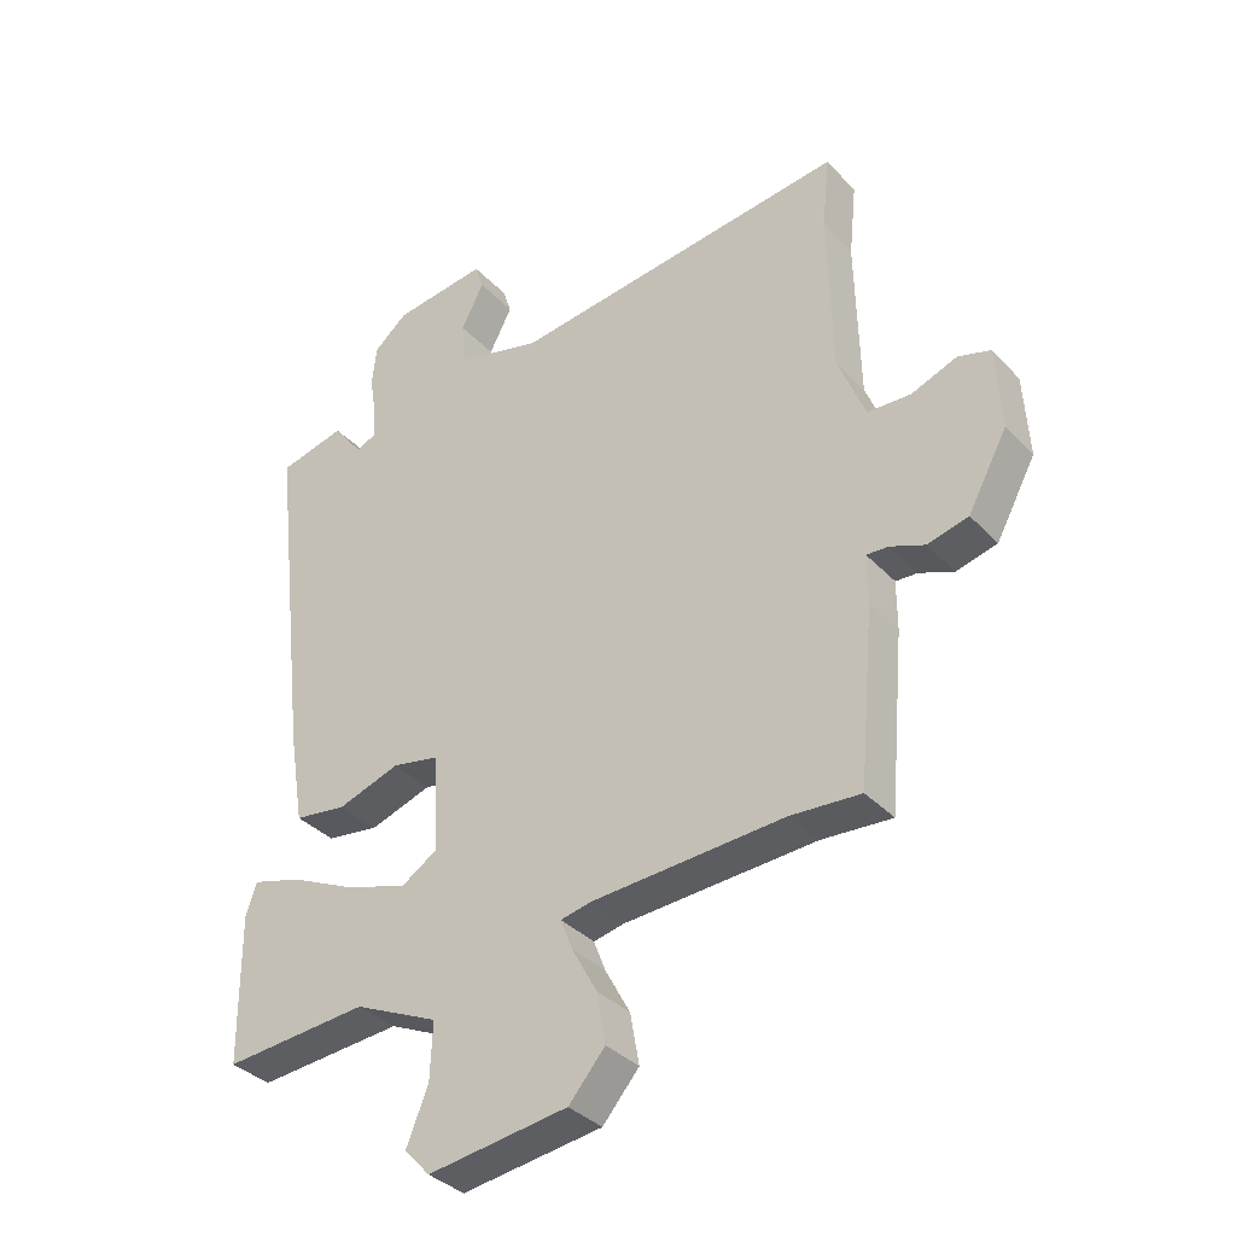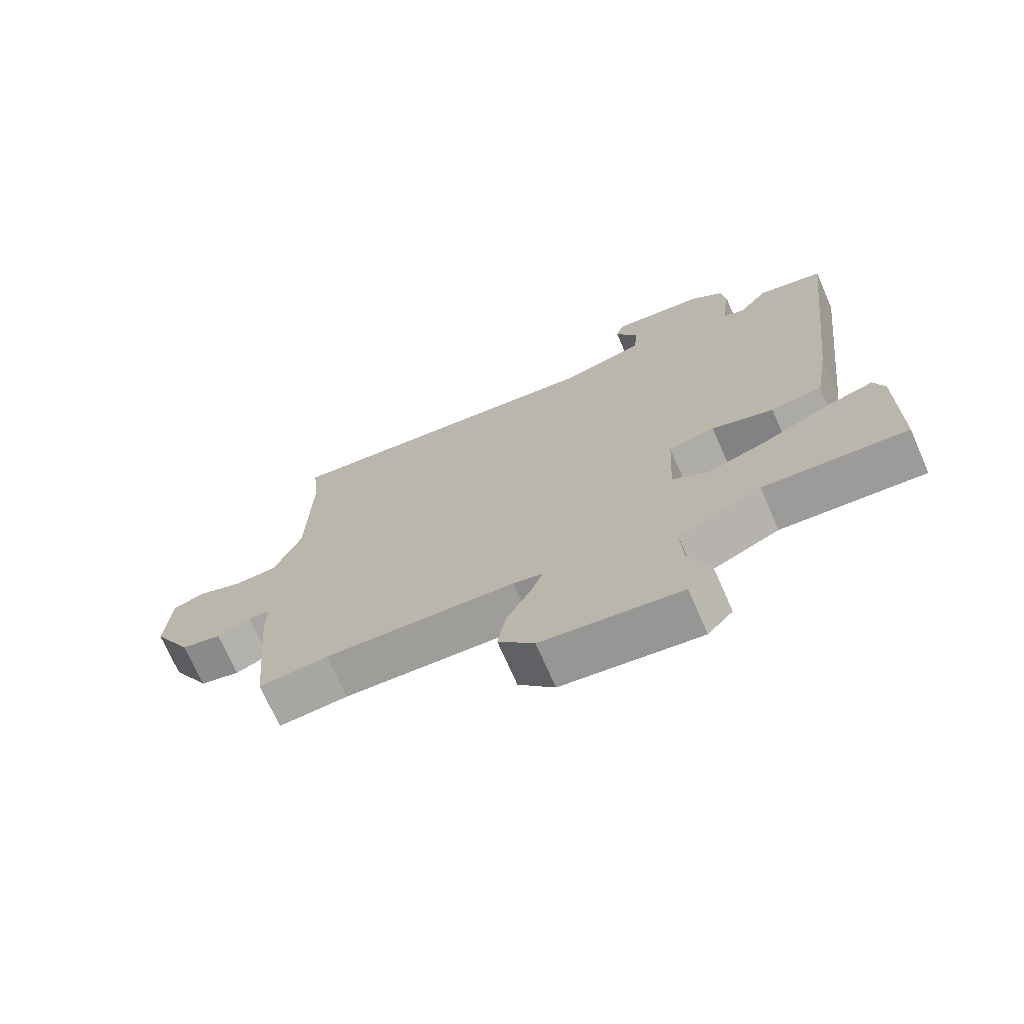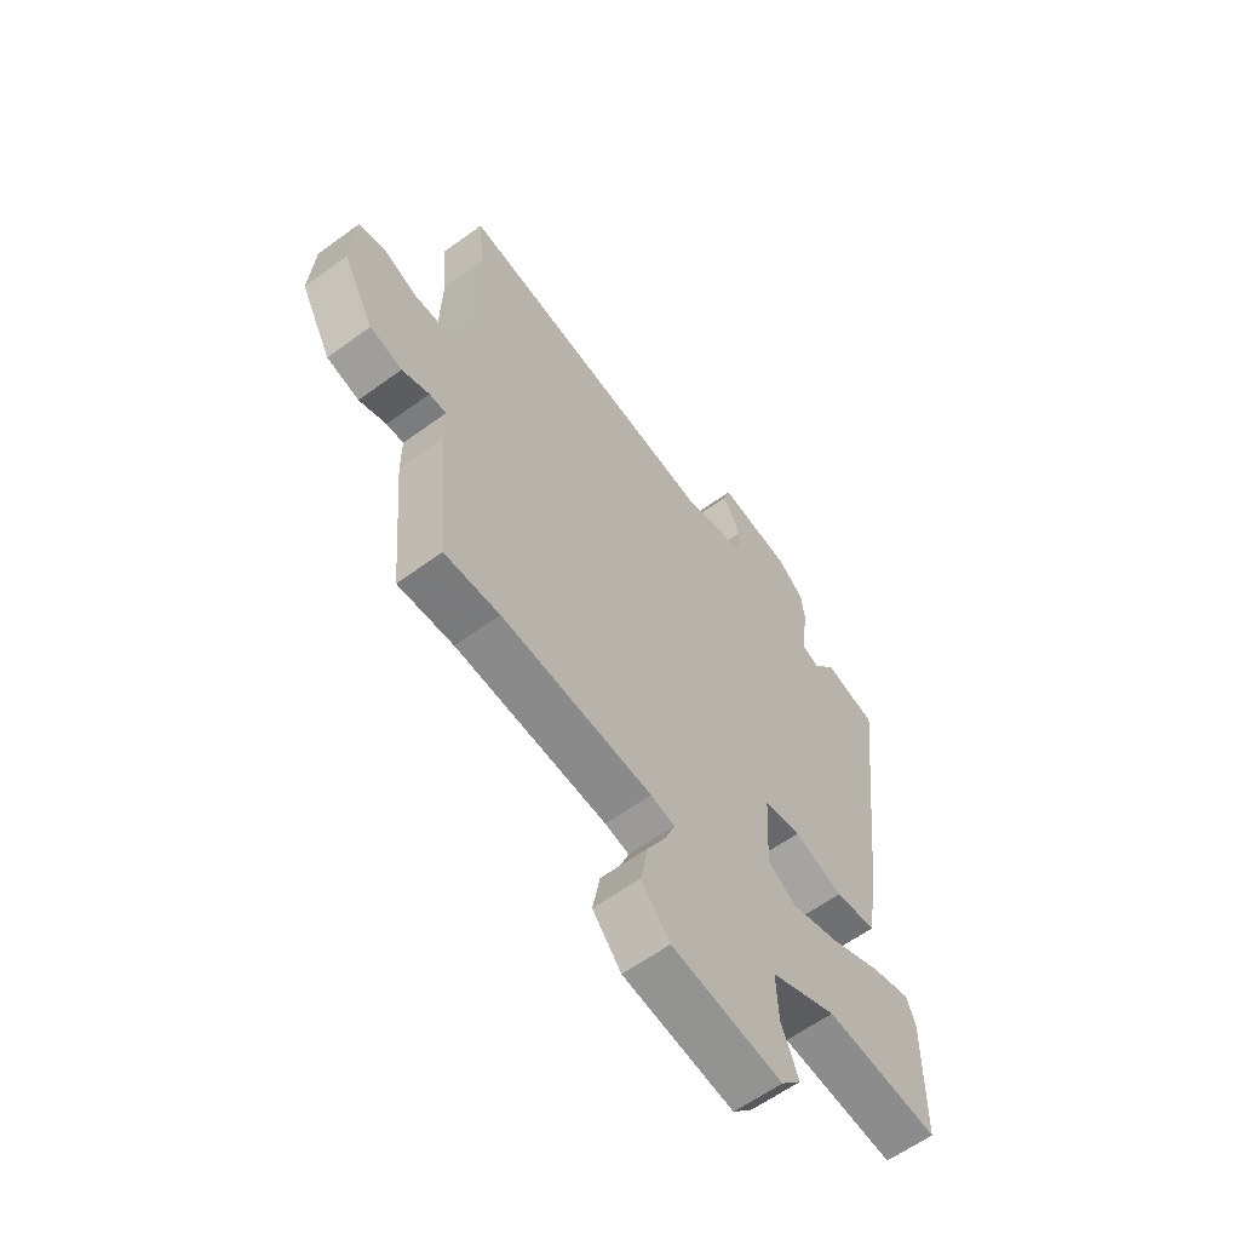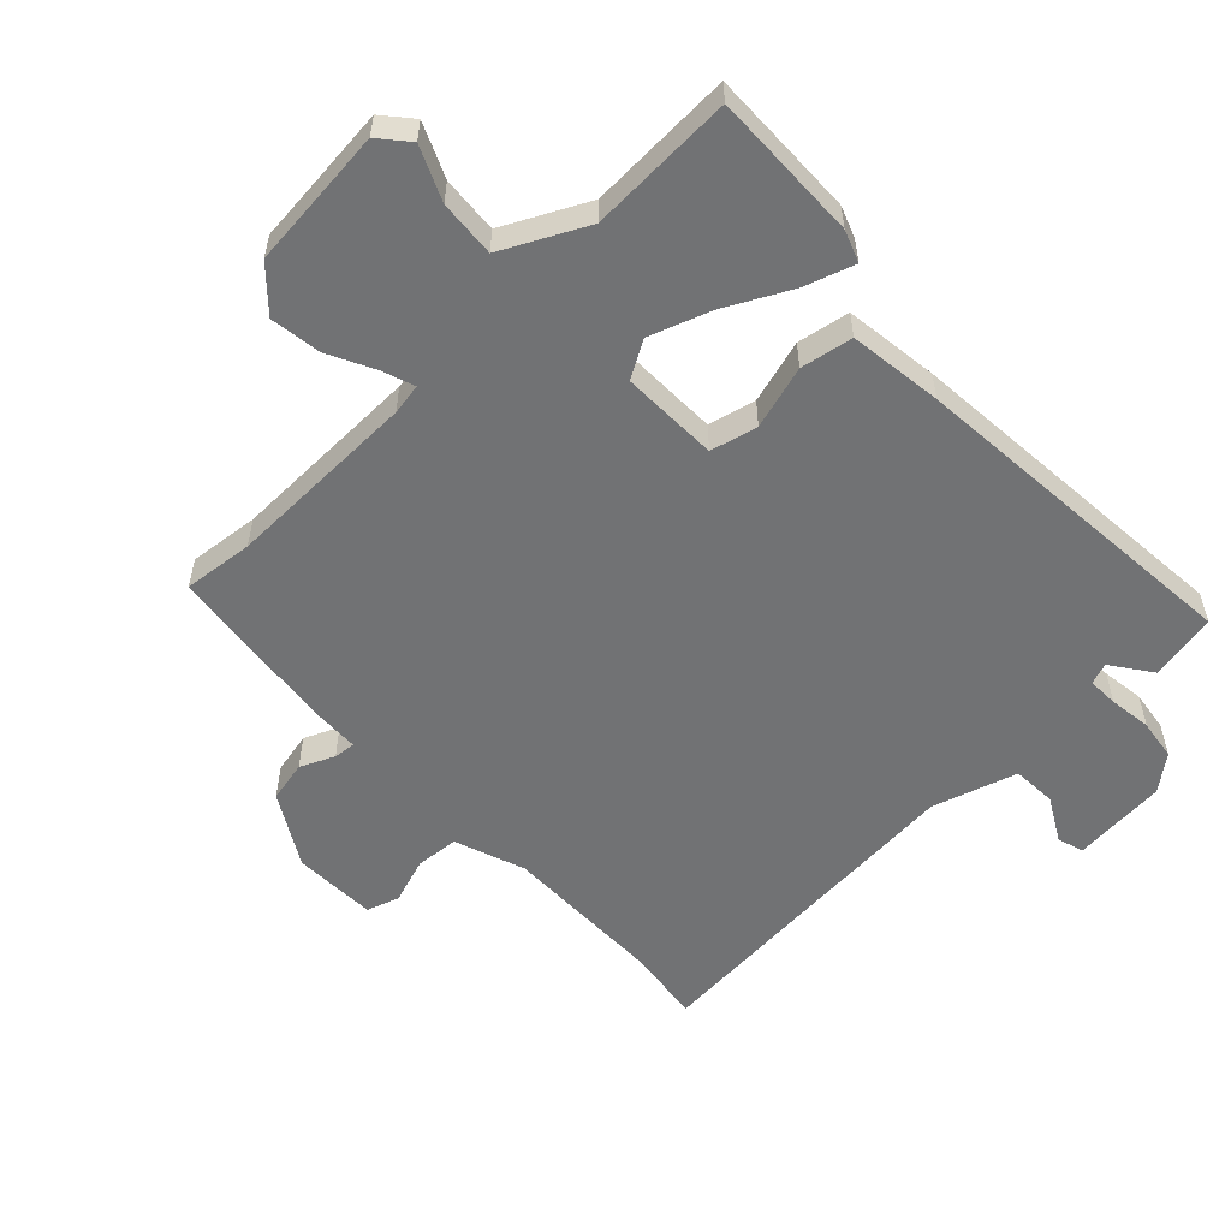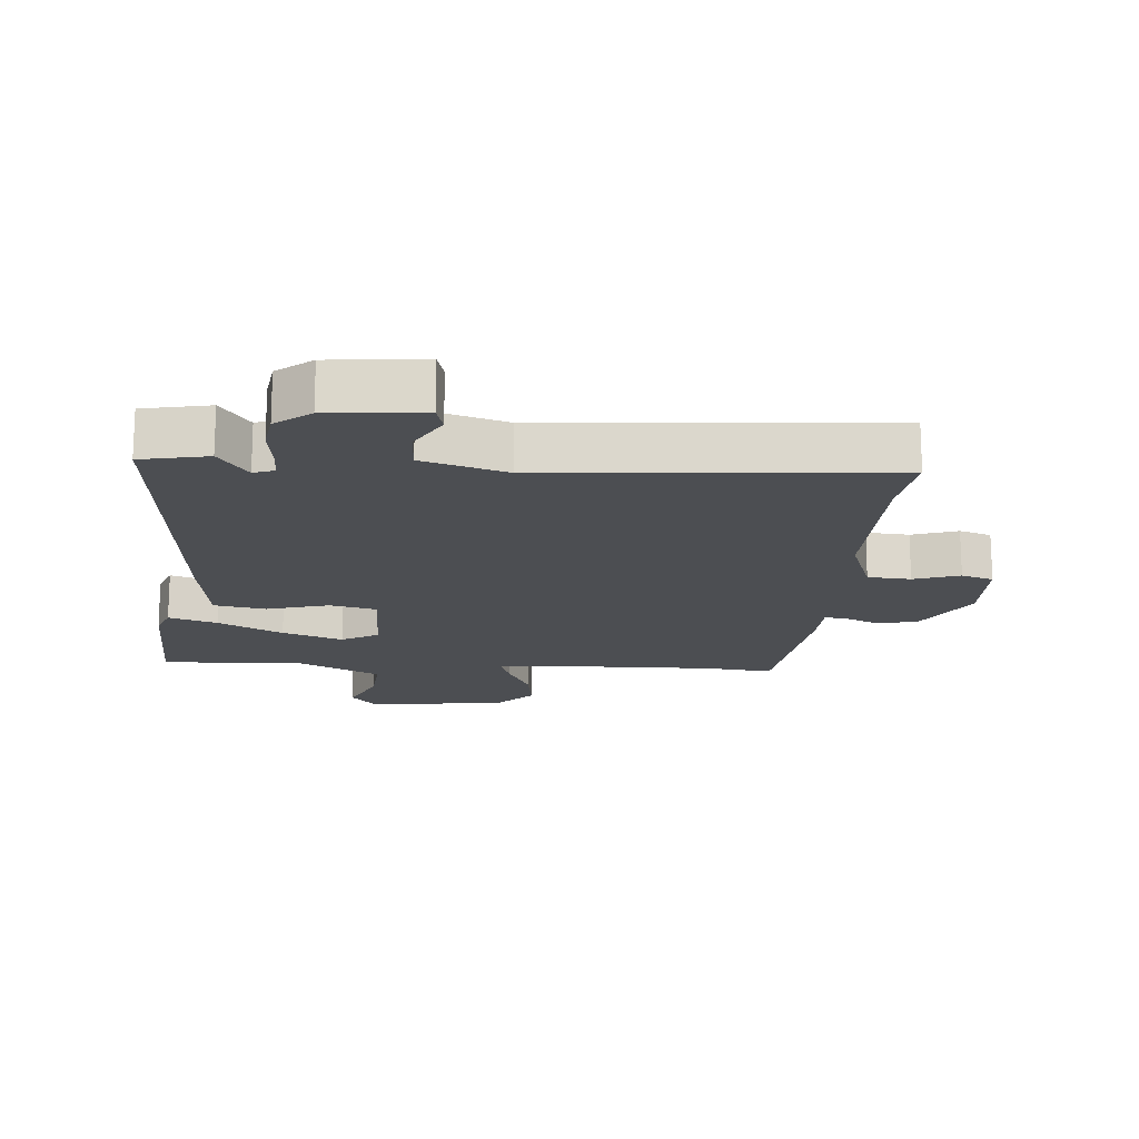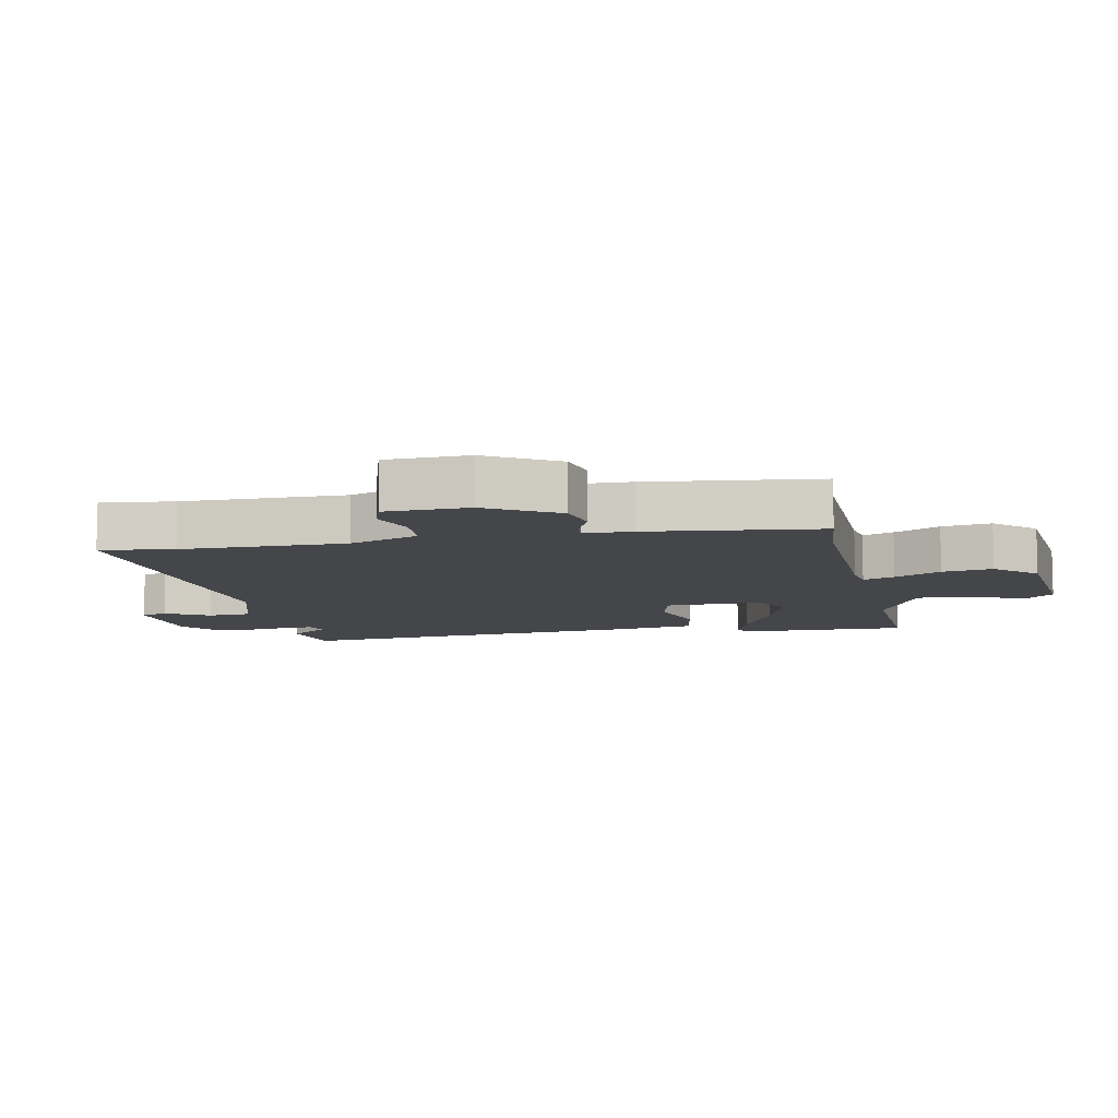
<metadata>
{"format":"obj","ext":"obj","renderer":"f3d","projection":"perspective","resolution":1024,"background":"white","views":[{"elev":-35.8,"azim":36.7,"up":"+Z"},{"elev":-72.0,"azim":-156.3,"up":"+Z"},{"elev":-61.2,"azim":126.6,"up":"+Z"},{"elev":-55.5,"azim":-138.2,"up":"+Y"},{"elev":-16.7,"azim":-6.4,"up":"+Y"},{"elev":-9.4,"azim":99.7,"up":"+Y"}]}
</metadata>
<code>
v 0.503 0.07 -0.5
v 0.393 0.07 -0.492
v 0.091 0.07 -0.508
v 0.043 0.07 -0.518
v 0.062 0.07 -0.567
v 0.101 0.07 -0.639
v 0.115 0.07 -0.718
v 0.058 0.07 -0.784
v -0.162 0.07 -0.813
v -0.202 0.07 -0.769
v -0.168 0.07 -0.685
v -0.164 0.07 -0.596
v -0.296 0.07 -0.535
v -0.523 0.07 -0.552
v -0.525 0.07 -0.319
v -0.508 0.07 -0.269
v -0.43 0.07 -0.292
v -0.327 0.07 -0.341
v -0.23 0.07 -0.372
v -0.173 0.07 -0.336
v -0.181 0.07 -0.184
v -0.255 0.07 -0.169
v -0.353 0.07 -0.201
v -0.435 0.07 -0.189
v -0.459 0.07 -0.043
v -0.522 0.07 0.495
v -0.417 0.07 0.52
v -0.37 0.07 0.459
v -0.337 0.07 0.472
v -0.34 0.07 0.52
v -0.351 0.07 0.586
v -0.344 0.07 0.65
v -0.291 0.07 0.695
v -0.143 0.07 0.713
v -0.13 0.07 0.672
v -0.166 0.07 0.602
v -0.16 0.07 0.533
v -0.027 0.07 0.497
v 0.506 0.07 0.559
v 0.494 0.07 0.443
v 0.5 0.07 0.184
v 0.543 0.07 0.076
v 0.611 0.07 0.073
v 0.682 0.07 0.1
v 0.733 0.07 0.085
v 0.741 0.07 -0.046
v 0.679 0.07 -0.16
v 0.615 0.07 -0.176
v 0.561 0.07 -0.154
v 0.527 0.07 -0.152
v 0.527 0.07 -0.229
v 0.503 0 -0.5
v 0.393 0 -0.492
v 0.091 0 -0.508
v 0.043 0 -0.518
v 0.062 0 -0.567
v 0.101 0 -0.639
v 0.115 0 -0.718
v 0.058 0 -0.784
v -0.162 0 -0.813
v -0.202 0 -0.769
v -0.168 0 -0.685
v -0.164 0 -0.596
v -0.296 0 -0.535
v -0.523 0 -0.552
v -0.525 0 -0.319
v -0.508 0 -0.269
v -0.43 0 -0.292
v -0.327 0 -0.341
v -0.23 0 -0.372
v -0.173 0 -0.336
v -0.181 0 -0.184
v -0.255 0 -0.169
v -0.353 0 -0.201
v -0.435 0 -0.189
v -0.459 0 -0.043
v -0.522 0 0.495
v -0.417 0 0.52
v -0.37 0 0.459
v -0.337 0 0.472
v -0.34 0 0.52
v -0.351 0 0.586
v -0.344 0 0.65
v -0.291 0 0.695
v -0.143 0 0.713
v -0.13 0 0.672
v -0.166 0 0.602
v -0.16 0 0.533
v -0.027 0 0.497
v 0.506 0 0.559
v 0.494 0 0.443
v 0.5 0 0.184
v 0.543 0 0.076
v 0.611 0 0.073
v 0.682 0 0.1
v 0.733 0 0.085
v 0.741 0 -0.046
v 0.679 0 -0.16
v 0.615 0 -0.176
v 0.561 0 -0.154
v 0.527 0 -0.152
v 0.527 0 -0.229
f 50 51 1 2
f 47 48 49
f 46 47 49
f 45 46 49
f 44 45 49
f 43 44 49
f 42 43 49 50
f 50 2 3
f 42 50 3
f 41 42 3
f 38 39 40
f 41 3 4
f 40 41 4
f 38 40 4
f 34 35 36
f 33 34 36
f 32 33 36
f 31 32 36
f 30 31 36
f 29 30 36 37
f 37 38 4
f 29 37 4
f 28 29 4
f 26 27 28
f 25 26 28
f 24 25 28
f 23 24 28
f 22 23 28
f 16 17 18
f 15 16 18
f 14 15 18
f 13 14 18
f 12 13 18 19
f 9 10 11
f 8 9 11
f 7 8 11
f 6 7 11
f 5 6 11
f 5 11 12
f 12 19 20
f 5 12 20
f 4 5 20
f 21 22 28
f 4 20 21
f 4 21 28
f 53 52 102 101
f 100 99 98
f 100 98 97
f 100 97 96
f 100 96 95
f 100 95 94
f 101 100 94 93
f 54 53 101
f 54 101 93
f 54 93 92
f 91 90 89
f 55 54 92
f 55 92 91
f 55 91 89
f 87 86 85
f 87 85 84
f 87 84 83
f 87 83 82
f 87 82 81
f 88 87 81 80
f 55 89 88
f 55 88 80
f 55 80 79
f 79 78 77
f 79 77 76
f 79 76 75
f 79 75 74
f 79 74 73
f 69 68 67
f 69 67 66
f 69 66 65
f 69 65 64
f 70 69 64 63
f 62 61 60
f 62 60 59
f 62 59 58
f 62 58 57
f 62 57 56
f 63 62 56
f 71 70 63
f 71 63 56
f 71 56 55
f 79 73 72
f 72 71 55
f 79 72 55
f 1 52 53 2
f 2 53 54 3
f 3 54 55 4
f 4 55 56 5
f 5 56 57 6
f 6 57 58 7
f 7 58 59 8
f 8 59 60 9
f 9 60 61 10
f 10 61 62 11
f 11 62 63 12
f 12 63 64 13
f 13 64 65 14
f 14 65 66 15
f 15 66 67 16
f 16 67 68 17
f 17 68 69 18
f 18 69 70 19
f 19 70 71 20
f 20 71 72 21
f 21 72 73 22
f 22 73 74 23
f 23 74 75 24
f 24 75 76 25
f 25 76 77 26
f 26 77 78 27
f 27 78 79 28
f 28 79 80 29
f 29 80 81 30
f 30 81 82 31
f 31 82 83 32
f 32 83 84 33
f 33 84 85 34
f 34 85 86 35
f 35 86 87 36
f 36 87 88 37
f 37 88 89 38
f 38 89 90 39
f 39 90 91 40
f 40 91 92 41
f 41 92 93 42
f 42 93 94 43
f 43 94 95 44
f 44 95 96 45
f 45 96 97 46
f 46 97 98 47
f 47 98 99 48
f 48 99 100 49
f 49 100 101 50
f 50 101 102 51
f 51 102 52 1

</code>
